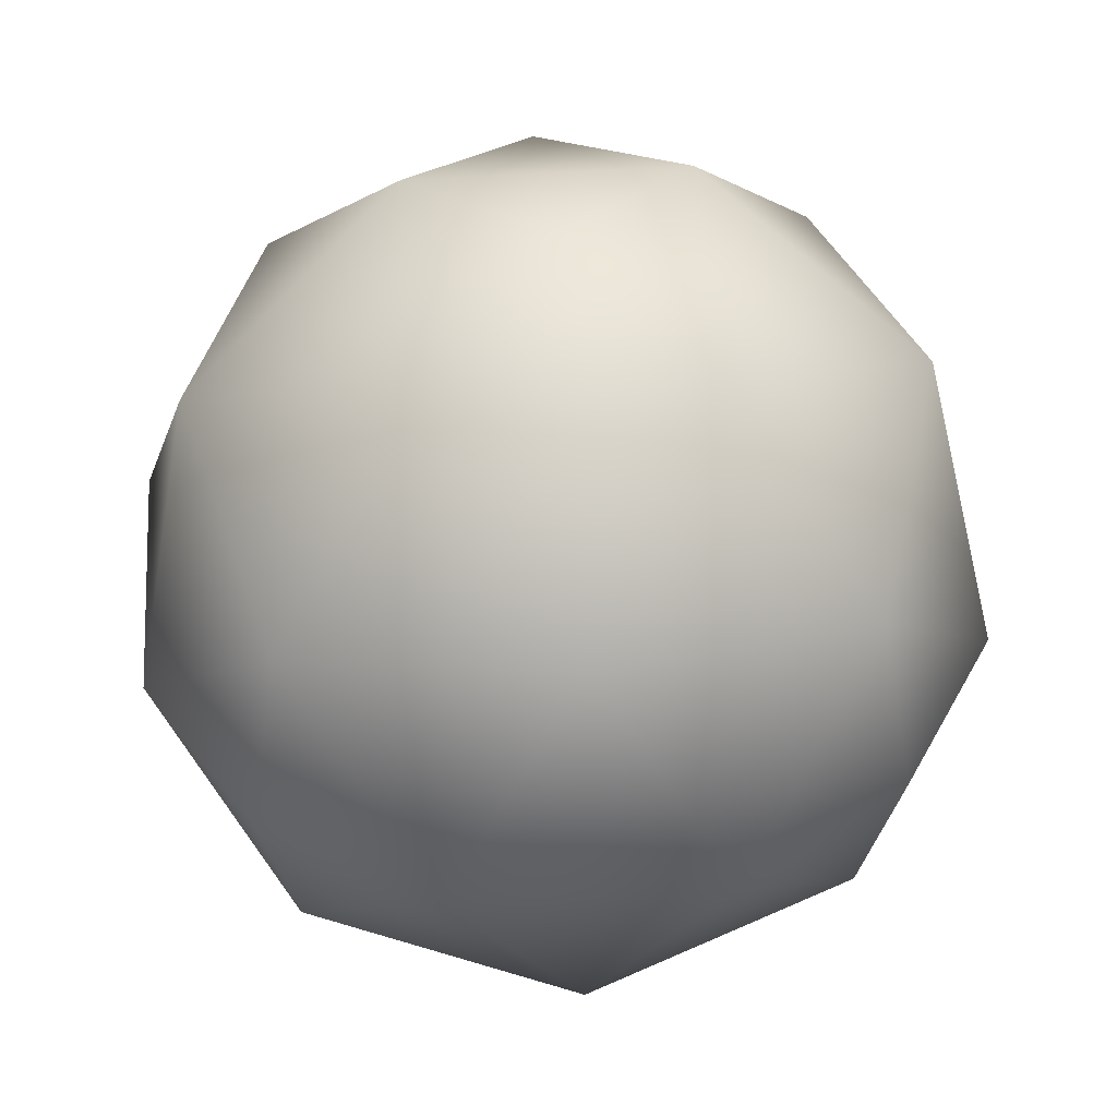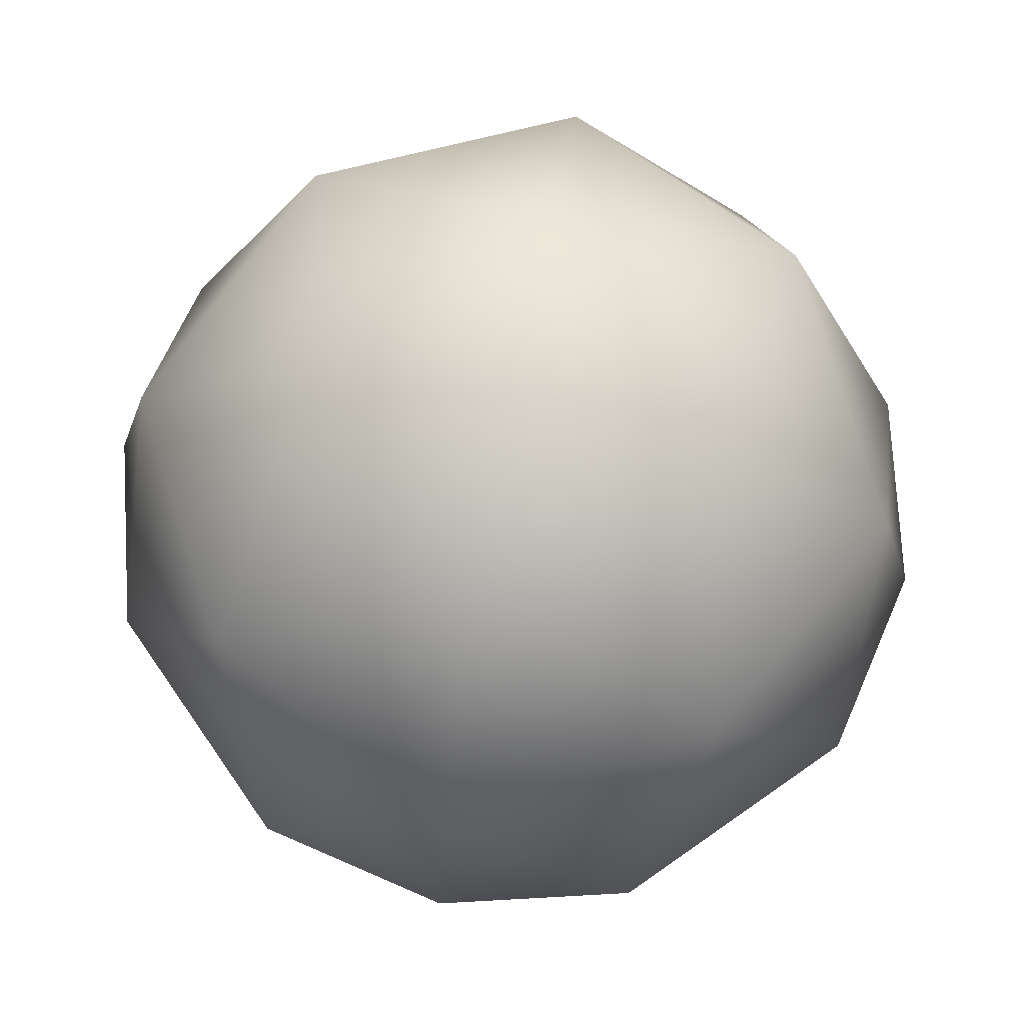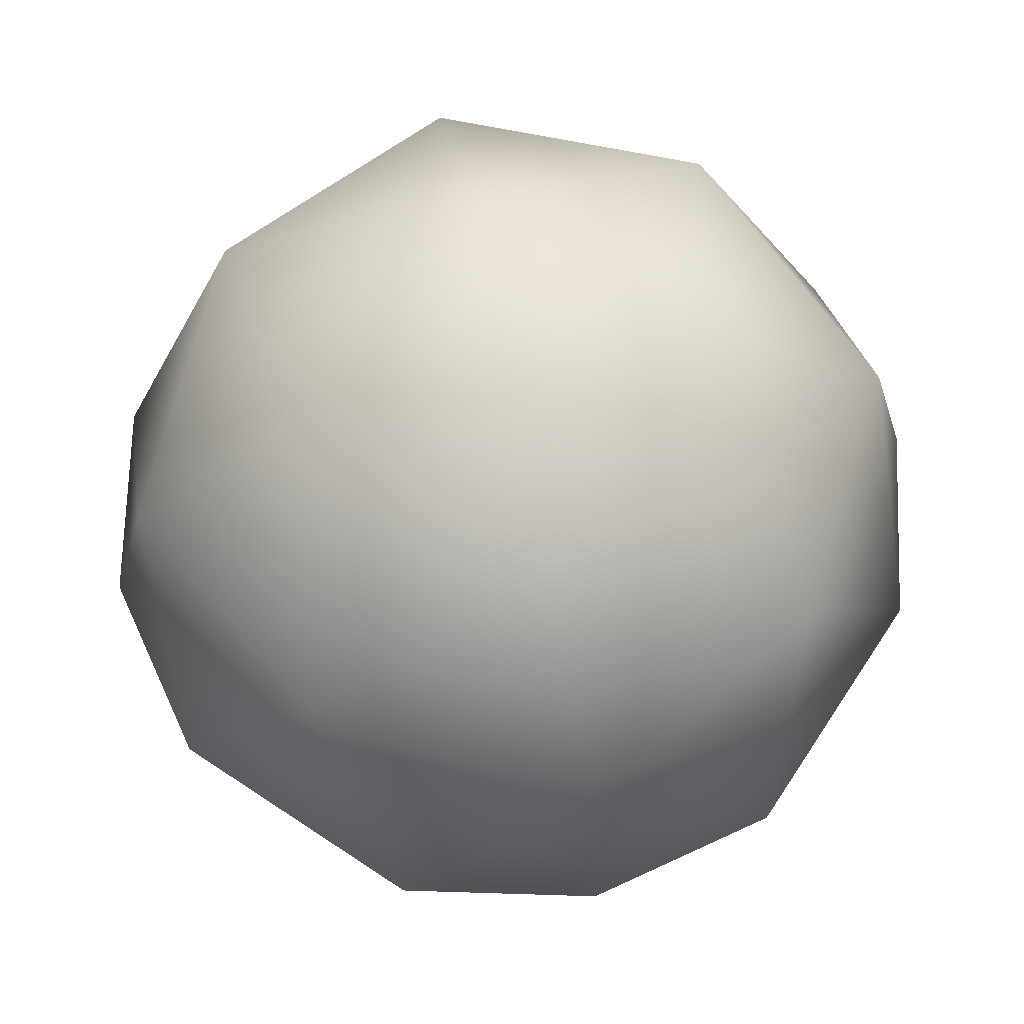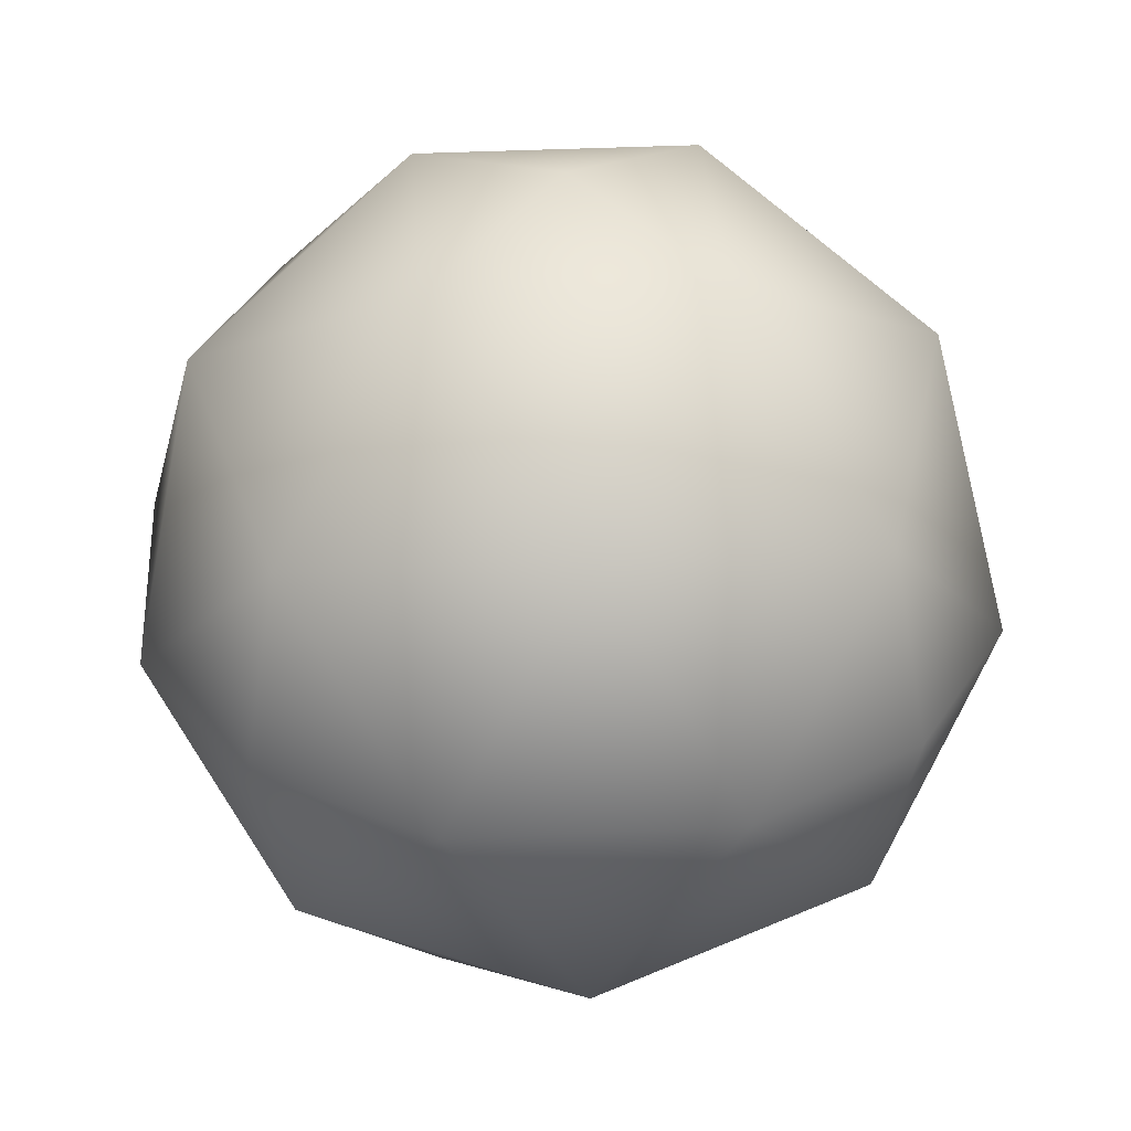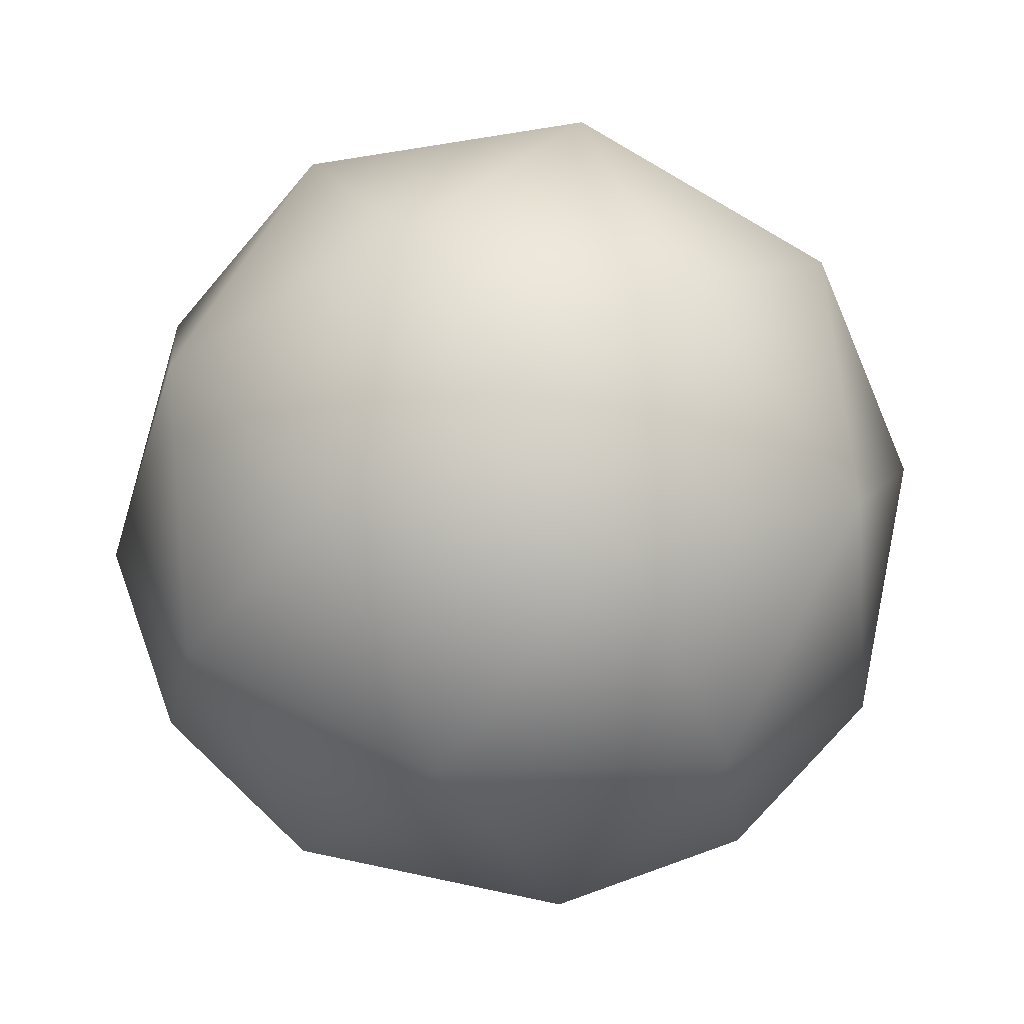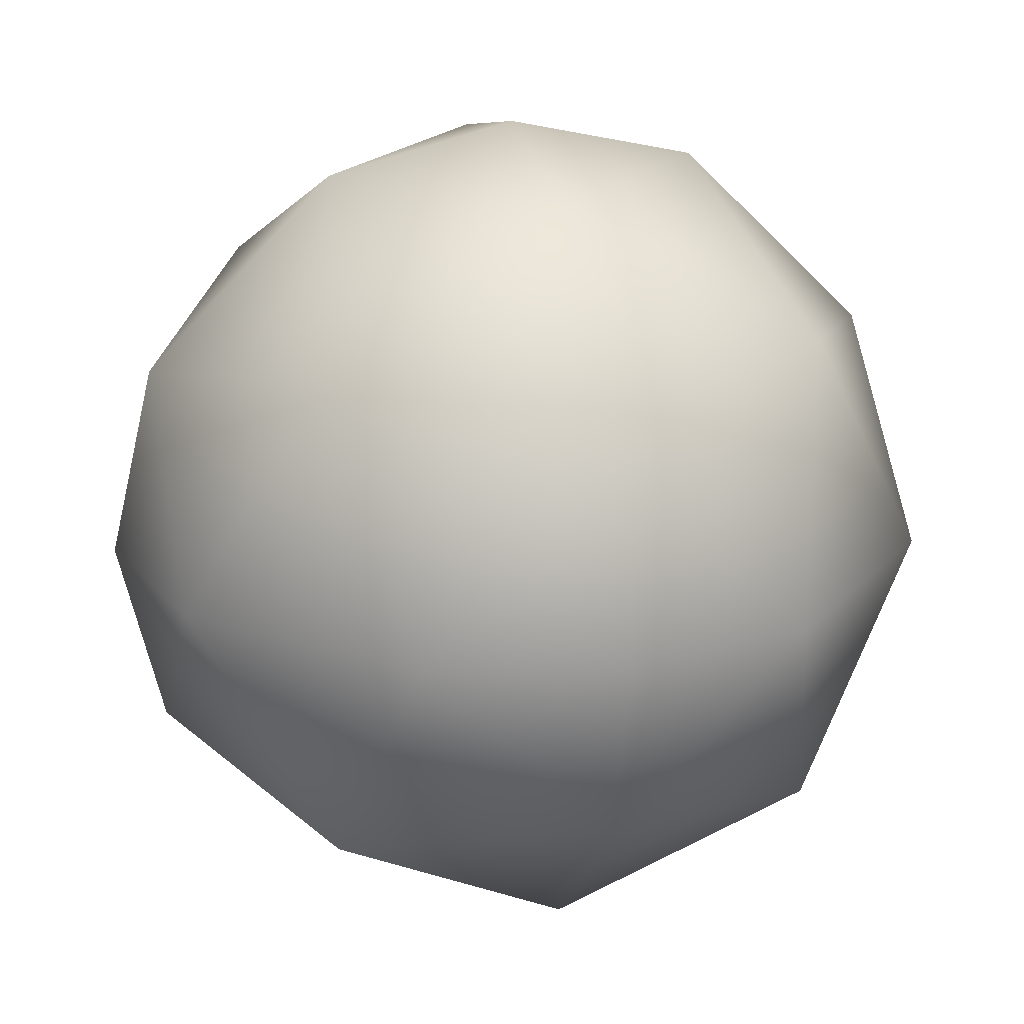
<metadata>
{"format":"obj","ext":"obj","renderer":"f3d","projection":"perspective","resolution":1024,"background":"white","views":[{"elev":48.3,"azim":40.8,"up":"+Z"},{"elev":74.4,"azim":-79.9,"up":"+Z"},{"elev":70.0,"azim":-101.5,"up":"+Z"},{"elev":34.7,"azim":-138.8,"up":"+Z"},{"elev":71.8,"azim":-123.1,"up":"+Z"},{"elev":21.0,"azim":-15.1,"up":"+Y"}]}
</metadata>
<code>
o F3:GeoDome1
v -1 0 0
v -0.8944 -0.4472 0
v -0.8944 0 -0.4472
v -0.8944 0 0.4472
v -0.8944 0.4472 0
v -0.4472 -0.8944 0
v -0.5774 -0.5774 -0.5774
v -0.5774 -0.5774 0.5774
v -0.4472 0 -0.8944
v -0.4472 0 0.8944
v -0.5774 0.5774 -0.5774
v -0.5774 0.5774 0.5774
v -0.4472 0.8944 0
v 0 -1 0
v 0 -0.8944 -0.4472
v 0 -0.8944 0.4472
v 0 -0.4472 -0.8944
v 0 -0.4472 0.8944
v 0 0 -1
v 0 0 1
v 0 0.4472 -0.8944
v 0 0.4472 0.8944
v 0 0.8944 -0.4472
v 0 0.8944 0.4472
v 0 1 0
v 0.4472 -0.8944 0
v 0.5774 -0.5774 -0.5774
v 0.5774 -0.5774 0.5774
v 0.4472 0 -0.8944
v 0.4472 0 0.8944
v 0.5774 0.5774 -0.5774
v 0.5774 0.5774 0.5774
v 0.4472 0.8944 0
v 0.8944 -0.4472 0
v 0.8944 0 -0.4472
v 0.8944 0 0.4472
v 0.8944 0.4472 0
v 1 0 0
g F3:GeoDome1_default
f 1 3 2
f 1 5 3
f 2 4 1
f 2 7 6
f 2 8 4
f 3 7 2
f 3 9 7
f 3 11 9
f 4 5 1
f 4 12 5
f 5 11 3
f 5 13 11
f 6 8 2
f 6 15 14
f 6 16 8
f 7 15 6
f 7 17 15
f 8 10 4
f 8 18 10
f 9 17 7
f 9 19 17
f 9 21 19
f 10 12 4
f 10 22 12
f 11 21 9
f 11 23 21
f 12 13 5
f 12 24 13
f 13 23 11
f 13 25 23
f 14 16 6
f 14 26 16
f 15 26 14
f 15 27 26
f 16 18 8
f 16 28 18
f 17 27 15
f 17 29 27
f 18 20 10
f 18 30 20
f 19 29 17
f 20 22 10
f 20 30 22
f 21 29 19
f 21 31 29
f 22 24 12
f 22 32 24
f 23 31 21
f 23 33 31
f 24 25 13
f 24 33 25
f 25 33 23
f 26 28 16
f 26 34 28
f 27 34 26
f 27 35 34
f 28 30 18
f 28 36 30
f 29 35 27
f 30 32 22
f 30 36 32
f 31 35 29
f 31 37 35
f 32 33 24
f 32 37 33
f 33 37 31
f 34 36 28
f 34 38 36
f 35 38 34
f 36 37 32
f 36 38 37
f 37 38 35

</code>
